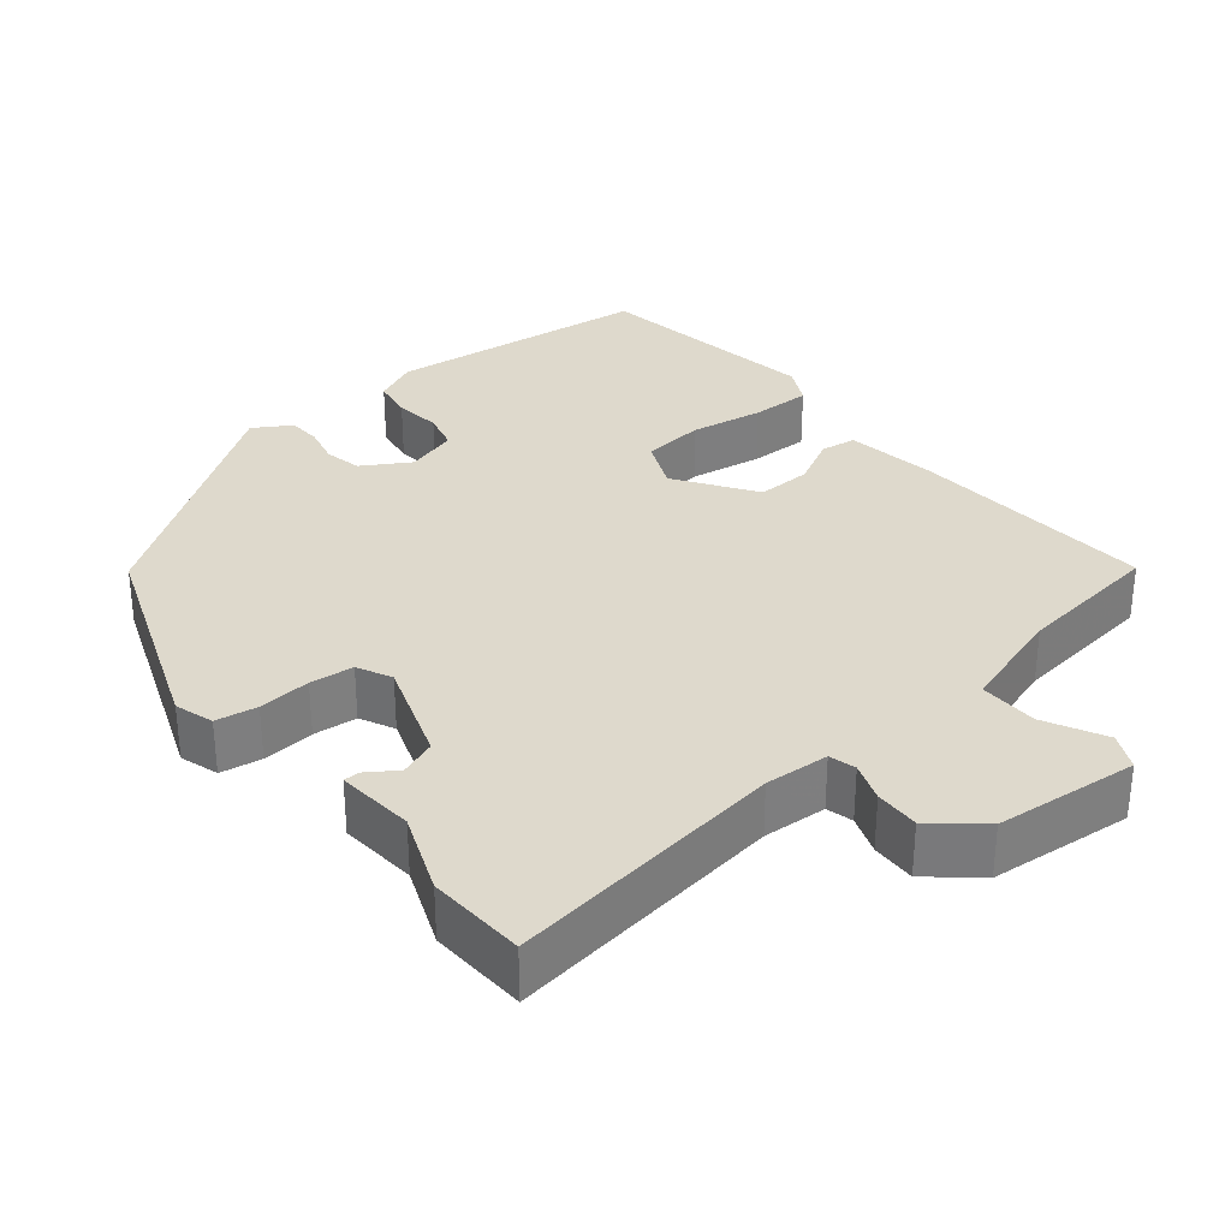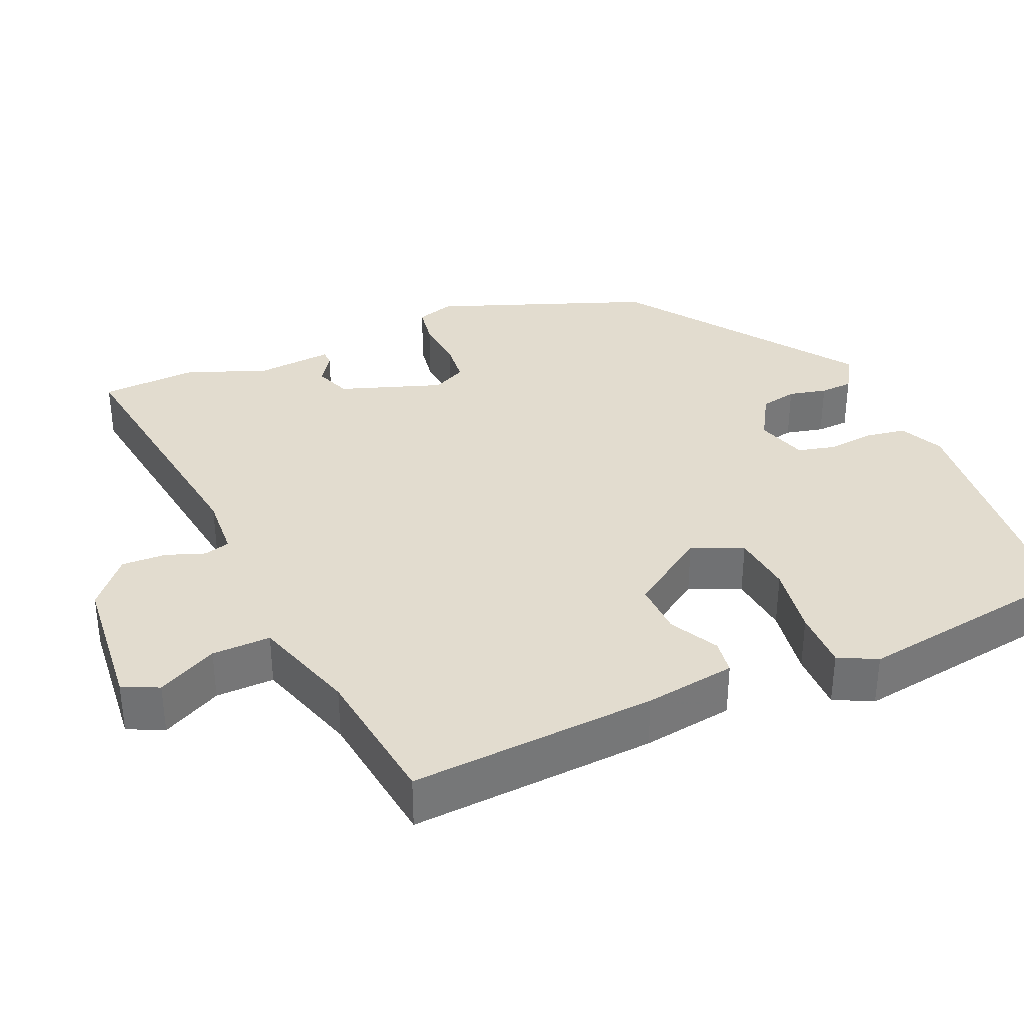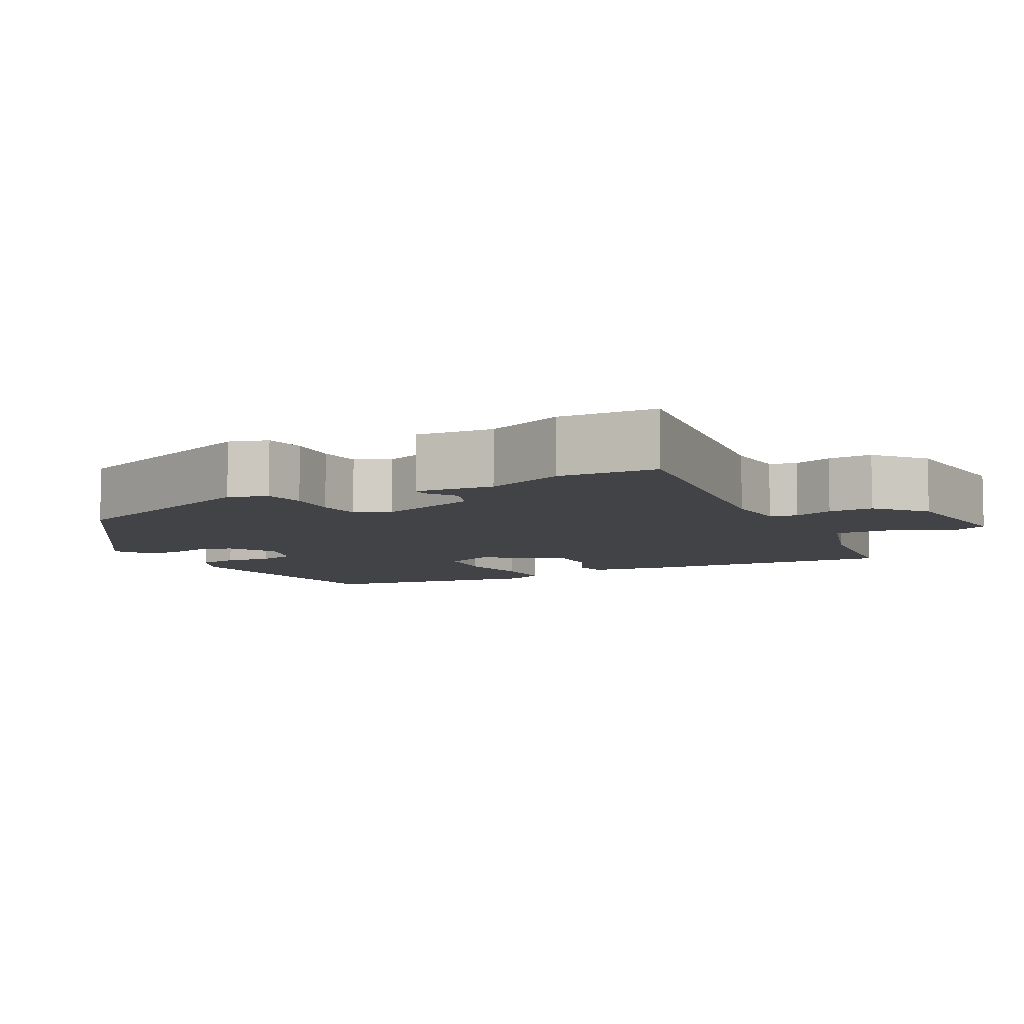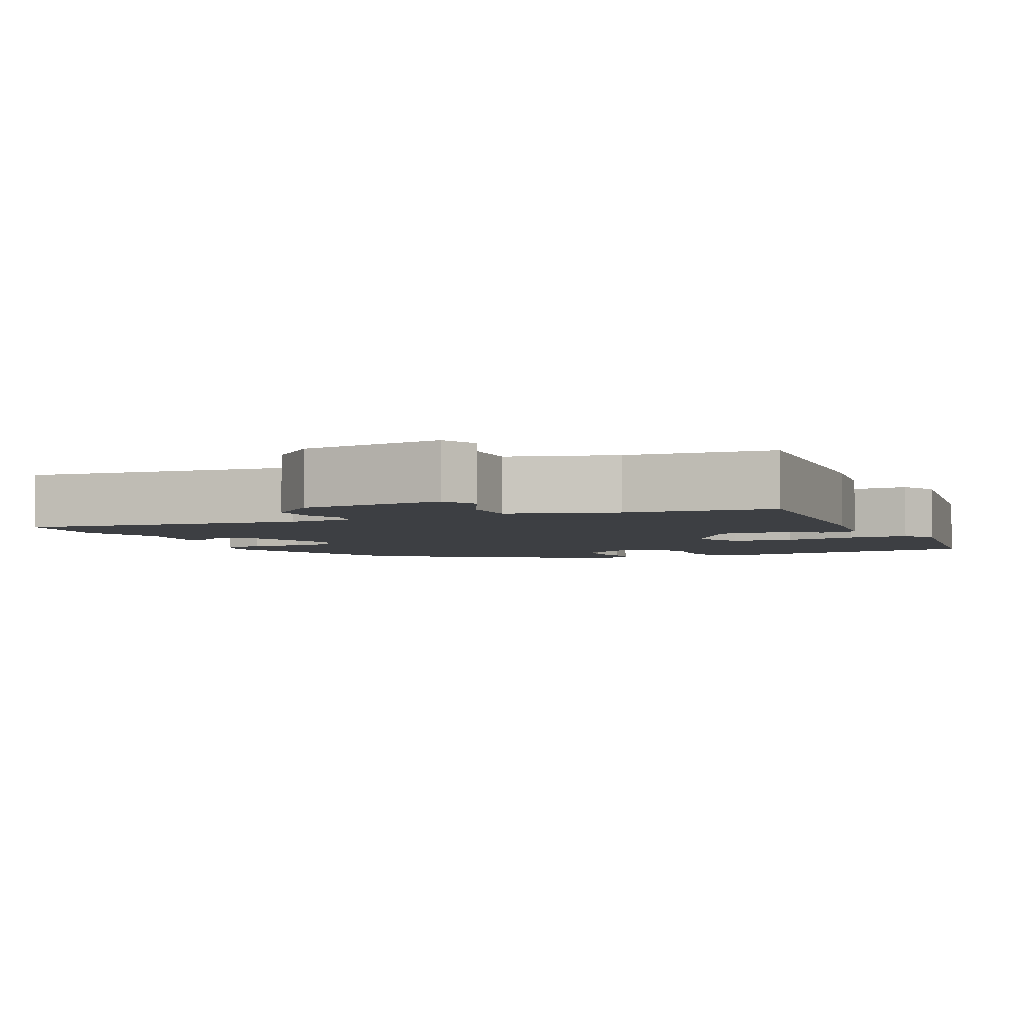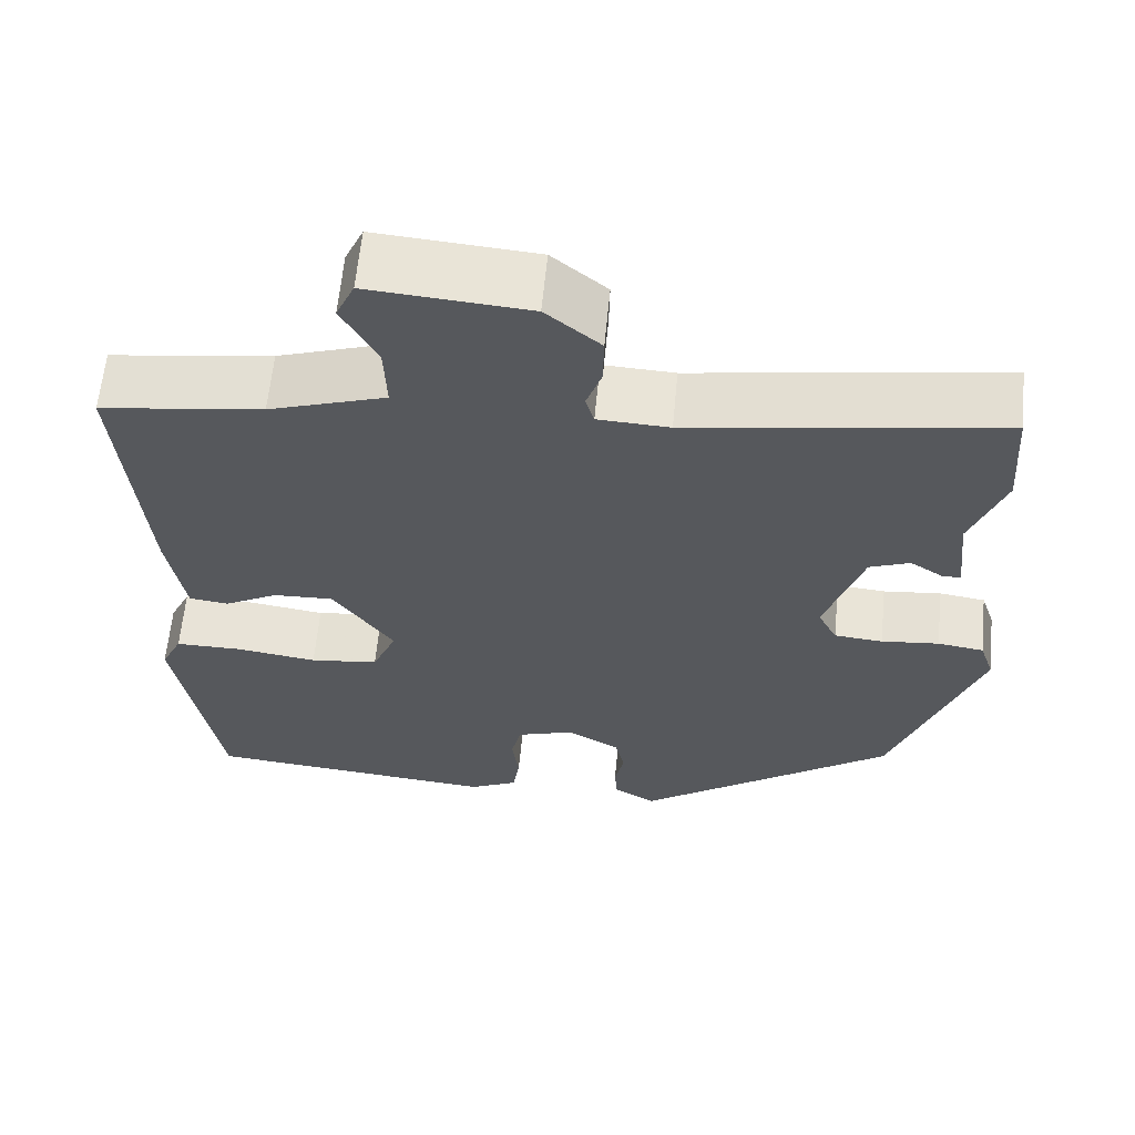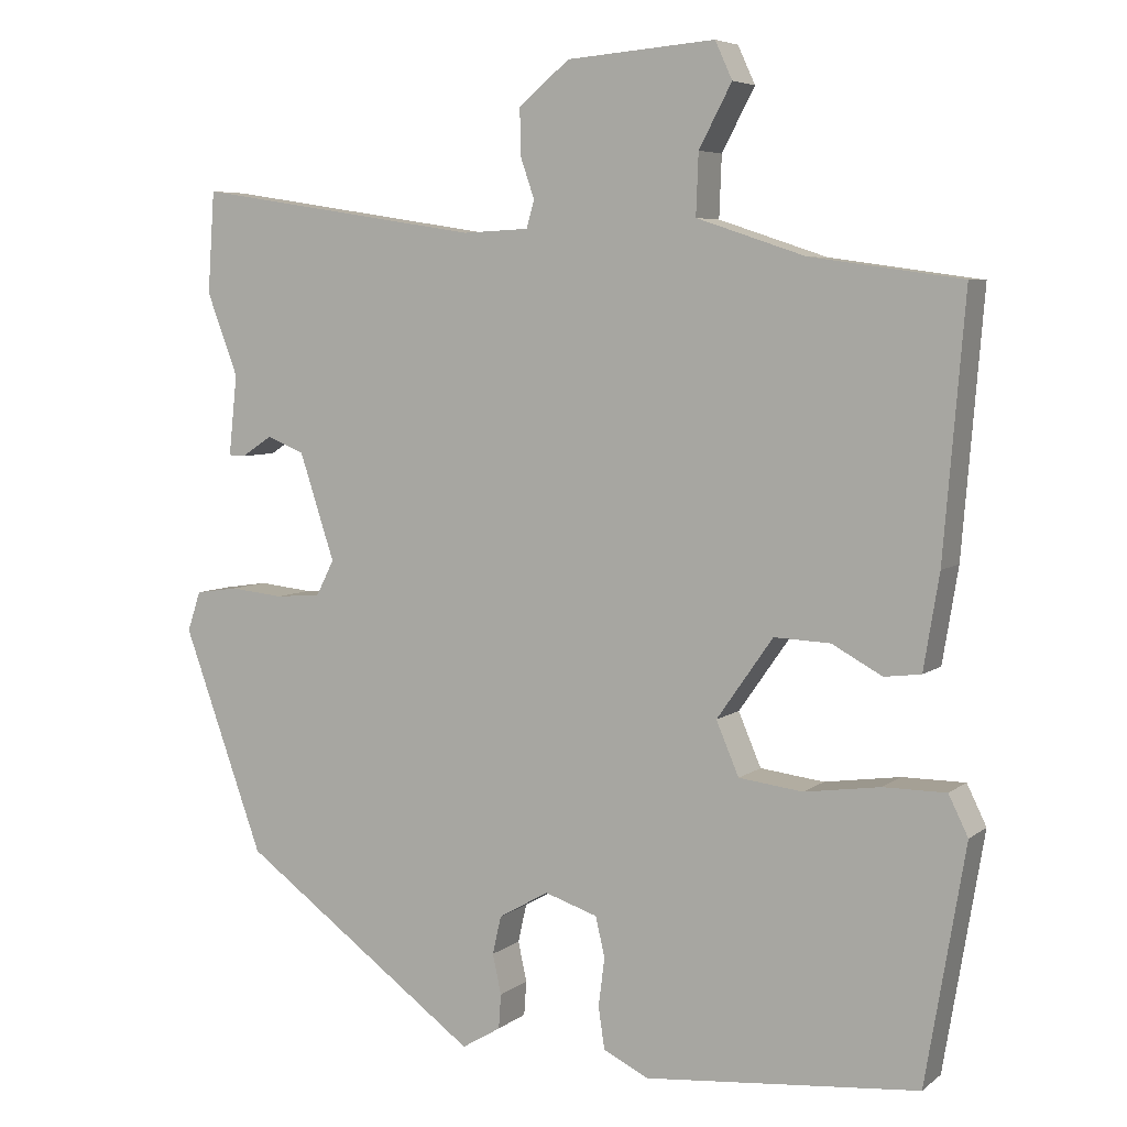
<metadata>
{"format":"obj","ext":"obj","renderer":"f3d","projection":"perspective","resolution":1024,"background":"white","views":[{"elev":32.0,"azim":-38.3,"up":"+Y"},{"elev":34.7,"azim":67.4,"up":"+Y"},{"elev":-7.4,"azim":-61.0,"up":"+Y"},{"elev":-4.1,"azim":25.9,"up":"+Y"},{"elev":61.8,"azim":-174.5,"up":"+Z"},{"elev":5.9,"azim":26.3,"up":"+Z"}]}
</metadata>
<code>
v 0.471 0.07 -0.506
v 0.12 0.07 -0.539
v 0.062 0.07 -0.511
v 0.054 0.07 -0.457
v 0.062 0.07 -0.395
v 0.05 0.07 -0.344
v -0.018 0.07 -0.322
v -0.082 0.07 -0.359
v -0.093 0.07 -0.408
v -0.082 0.07 -0.459
v -0.085 0.07 -0.503
v -0.135 0.07 -0.533
v -0.442 0.07 -0.31
v -0.545 0.07 -0.024
v -0.528 0.07 0.027
v -0.473 0.07 0.035
v -0.404 0.07 0.028
v -0.346 0.07 0.033
v -0.323 0.07 0.078
v -0.368 0.07 0.215
v -0.416 0.07 0.234
v -0.456 0.07 0.208
v -0.477 0.07 0.209
v -0.466 0.07 0.312
v -0.506 0.07 0.418
v -0.497 0.07 0.548
v -0.129 0.07 0.491
v -0.044 0.07 0.495
v -0.034 0.07 0.53
v -0.052 0.07 0.582
v -0.053 0.07 0.641
v 0.012 0.07 0.695
v 0.202 0.07 0.71
v 0.224 0.07 0.662
v 0.182 0.07 0.583
v 0.179 0.07 0.505
v 0.318 0.07 0.459
v 0.511 0.07 0.432
v 0.484 0.07 0.104
v 0.464 0.07 -0.017
v 0.417 0.07 -0.023
v 0.353 0.07 0.012
v 0.281 0.07 0.015
v 0.209 0.07 -0.088
v 0.238 0.07 -0.156
v 0.32 0.07 -0.166
v 0.417 0.07 -0.152
v 0.497 0.07 -0.152
v 0.522 0.07 -0.203
v 0.471 0 -0.506
v 0.12 0 -0.539
v 0.062 0 -0.511
v 0.054 0 -0.457
v 0.062 0 -0.395
v 0.05 0 -0.344
v -0.018 0 -0.322
v -0.082 0 -0.359
v -0.093 0 -0.408
v -0.082 0 -0.459
v -0.085 0 -0.503
v -0.135 0 -0.533
v -0.442 0 -0.31
v -0.545 0 -0.024
v -0.528 0 0.027
v -0.473 0 0.035
v -0.404 0 0.028
v -0.346 0 0.033
v -0.323 0 0.078
v -0.368 0 0.215
v -0.416 0 0.234
v -0.456 0 0.208
v -0.477 0 0.209
v -0.466 0 0.312
v -0.506 0 0.418
v -0.497 0 0.548
v -0.129 0 0.491
v -0.044 0 0.495
v -0.034 0 0.53
v -0.052 0 0.582
v -0.053 0 0.641
v 0.012 0 0.695
v 0.202 0 0.71
v 0.224 0 0.662
v 0.182 0 0.583
v 0.179 0 0.505
v 0.318 0 0.459
v 0.511 0 0.432
v 0.484 0 0.104
v 0.464 0 -0.017
v 0.417 0 -0.023
v 0.353 0 0.012
v 0.281 0 0.015
v 0.209 0 -0.088
v 0.238 0 -0.156
v 0.32 0 -0.166
v 0.417 0 -0.152
v 0.497 0 -0.152
v 0.522 0 -0.203
f 3 4 5
f 2 3 5
f 1 2 5
f 49 1 5
f 48 49 5
f 47 48 5
f 46 47 5
f 45 46 5 6
f 44 45 6 7
f 43 44 7 8
f 40 41 42
f 39 40 42
f 38 39 42
f 37 38 42
f 36 37 42 43
f 33 34 35
f 32 33 35
f 31 32 35
f 30 31 35
f 29 30 35
f 28 29 35 36
f 36 43 8
f 28 36 8
f 27 28 8
f 24 25 26 27
f 23 24 27
f 22 23 27
f 21 22 27
f 15 16 17
f 14 15 17
f 13 14 17
f 12 13 17
f 11 12 17
f 10 11 17
f 9 10 17
f 9 17 18
f 8 9 18 19
f 20 21 27
f 8 19 20 27
f 54 53 52
f 54 52 51
f 54 51 50
f 54 50 98
f 54 98 97
f 54 97 96
f 54 96 95
f 55 54 95 94
f 56 55 94 93
f 57 56 93 92
f 91 90 89
f 91 89 88
f 91 88 87
f 91 87 86
f 92 91 86 85
f 84 83 82
f 84 82 81
f 84 81 80
f 84 80 79
f 84 79 78
f 85 84 78 77
f 57 92 85
f 57 85 77
f 57 77 76
f 76 75 74 73
f 76 73 72
f 76 72 71
f 76 71 70
f 66 65 64
f 66 64 63
f 66 63 62
f 66 62 61
f 66 61 60
f 66 60 59
f 66 59 58
f 67 66 58
f 68 67 58 57
f 76 70 69
f 76 69 68 57
f 1 50 51 2
f 2 51 52 3
f 3 52 53 4
f 4 53 54 5
f 5 54 55 6
f 6 55 56 7
f 7 56 57 8
f 8 57 58 9
f 9 58 59 10
f 10 59 60 11
f 11 60 61 12
f 12 61 62 13
f 13 62 63 14
f 14 63 64 15
f 15 64 65 16
f 16 65 66 17
f 17 66 67 18
f 18 67 68 19
f 19 68 69 20
f 20 69 70 21
f 21 70 71 22
f 22 71 72 23
f 23 72 73 24
f 24 73 74 25
f 25 74 75 26
f 26 75 76 27
f 27 76 77 28
f 28 77 78 29
f 29 78 79 30
f 30 79 80 31
f 31 80 81 32
f 32 81 82 33
f 33 82 83 34
f 34 83 84 35
f 35 84 85 36
f 36 85 86 37
f 37 86 87 38
f 38 87 88 39
f 39 88 89 40
f 40 89 90 41
f 41 90 91 42
f 42 91 92 43
f 43 92 93 44
f 44 93 94 45
f 45 94 95 46
f 46 95 96 47
f 47 96 97 48
f 48 97 98 49
f 49 98 50 1

</code>
